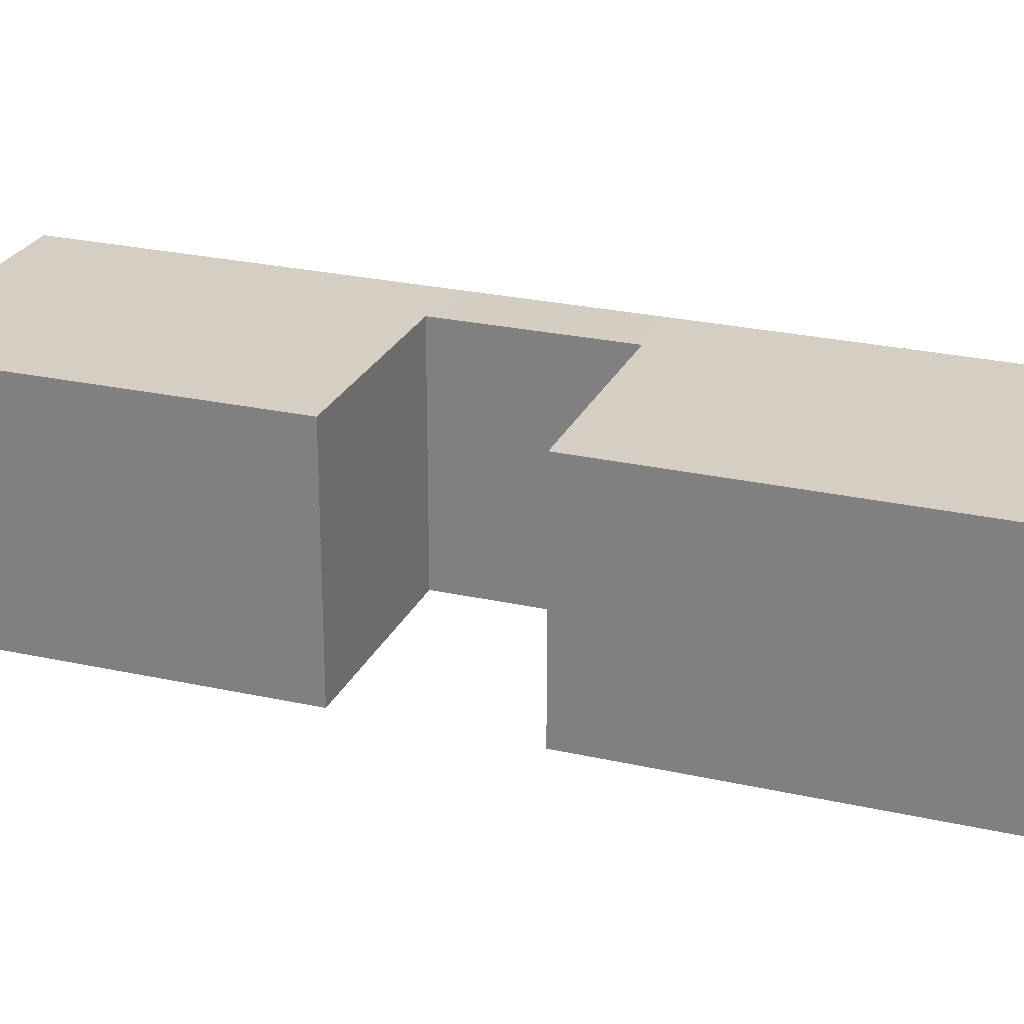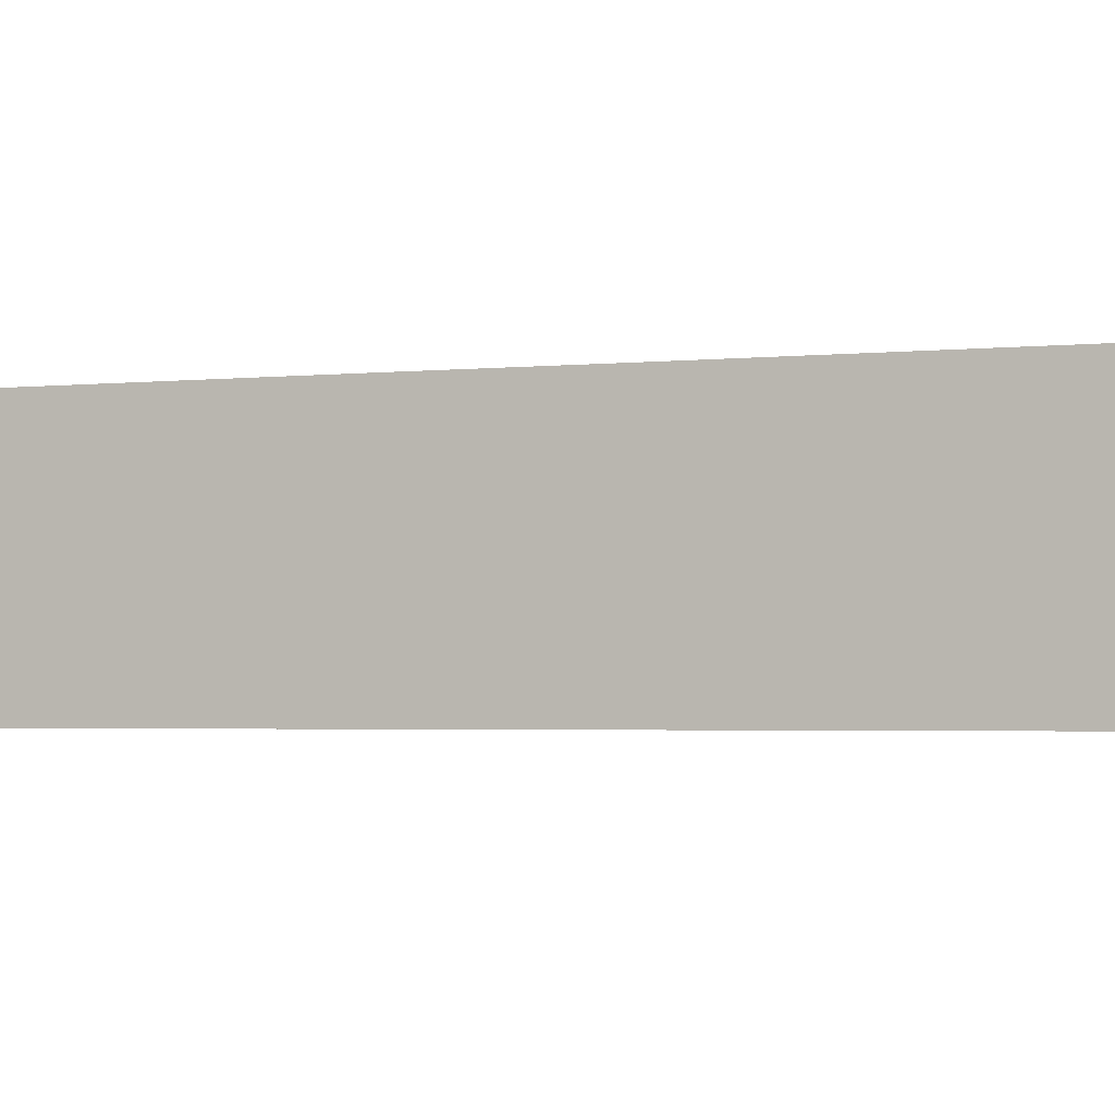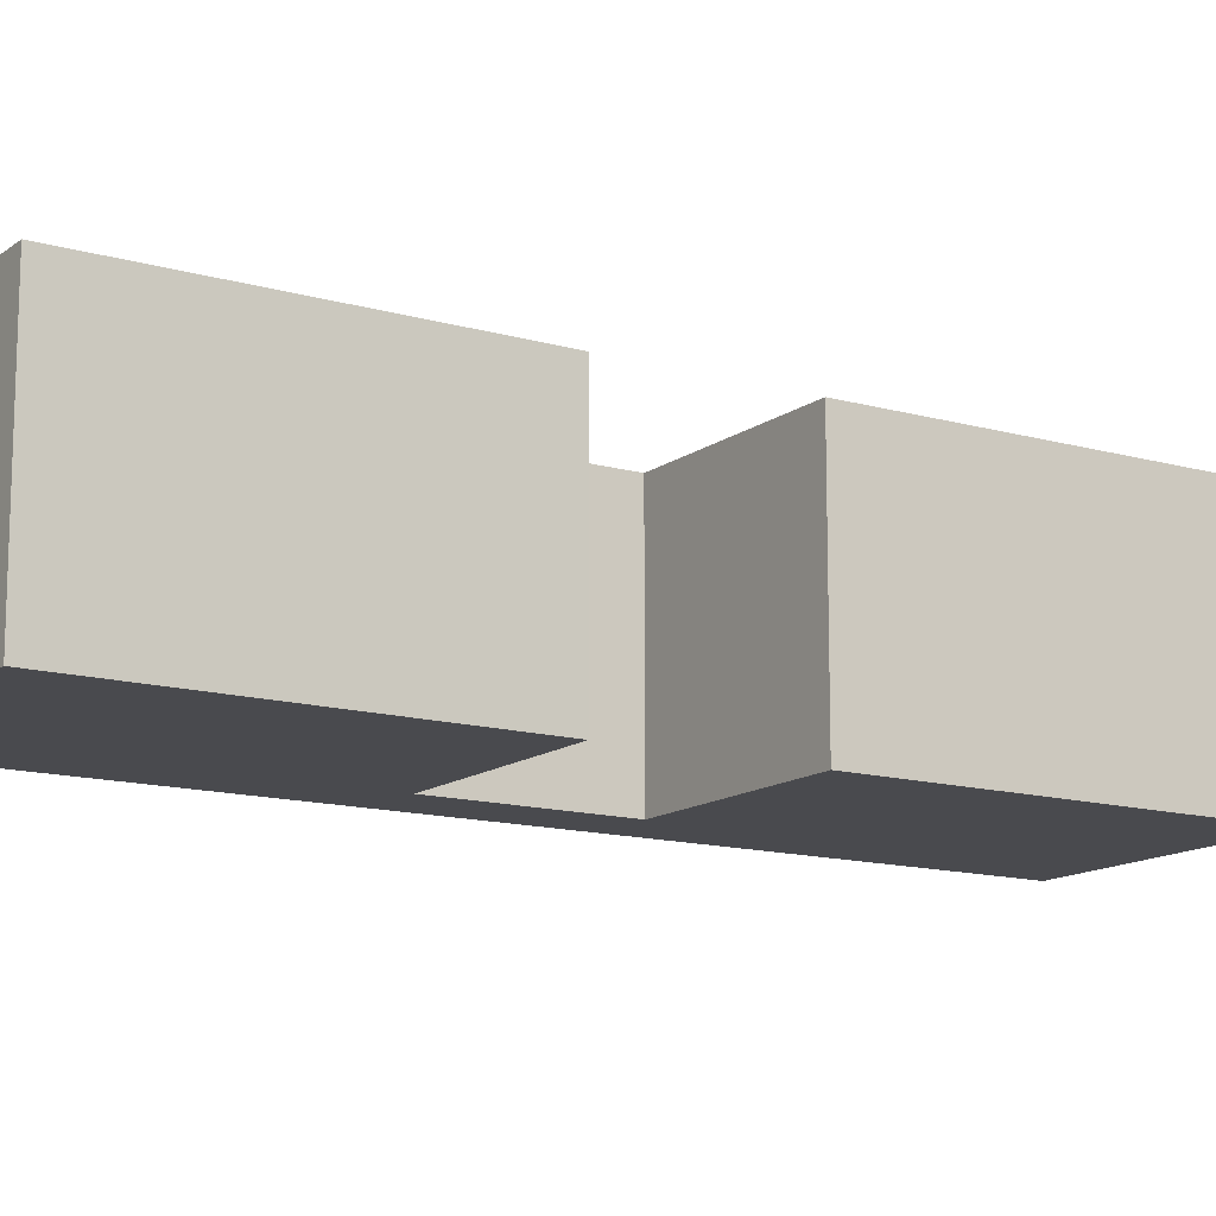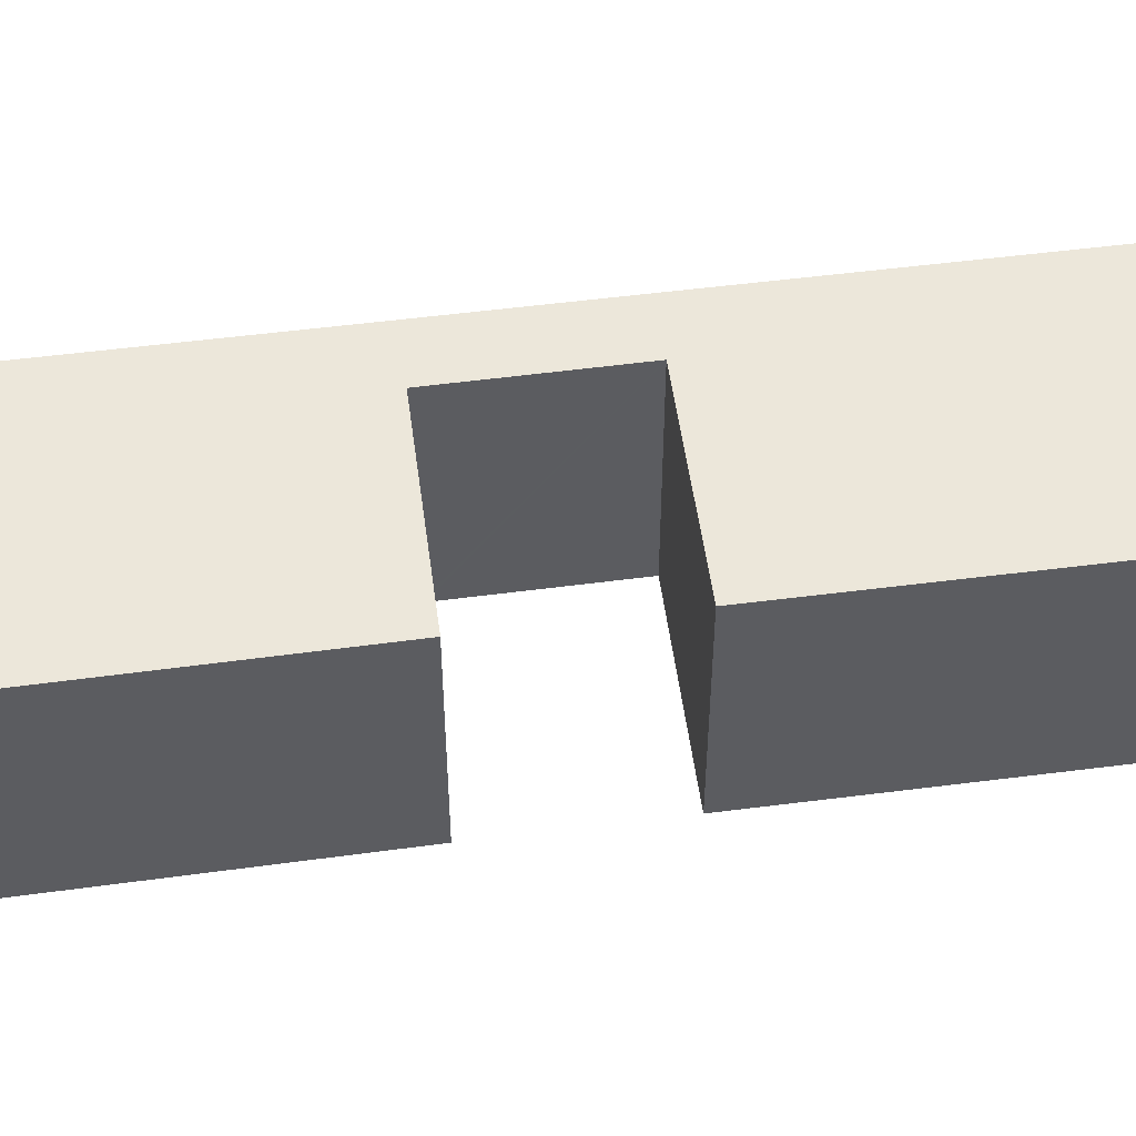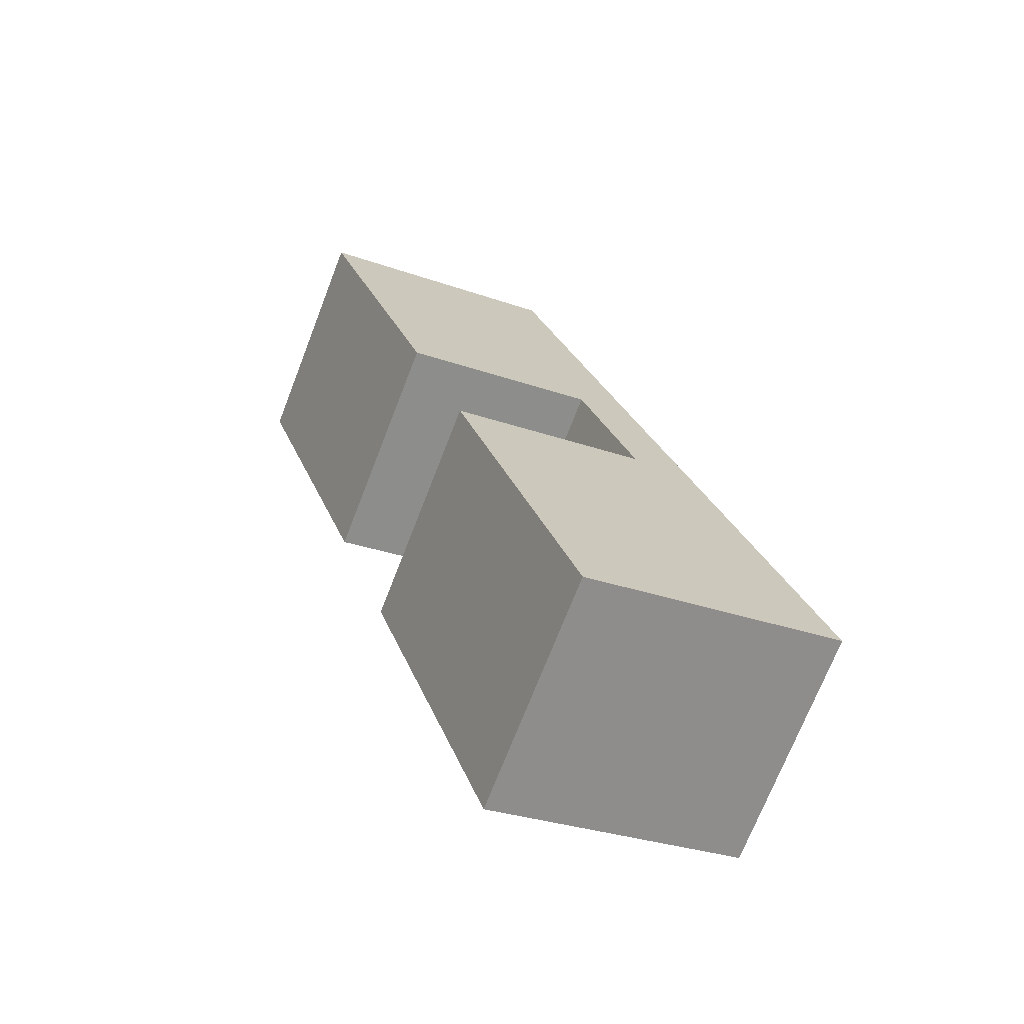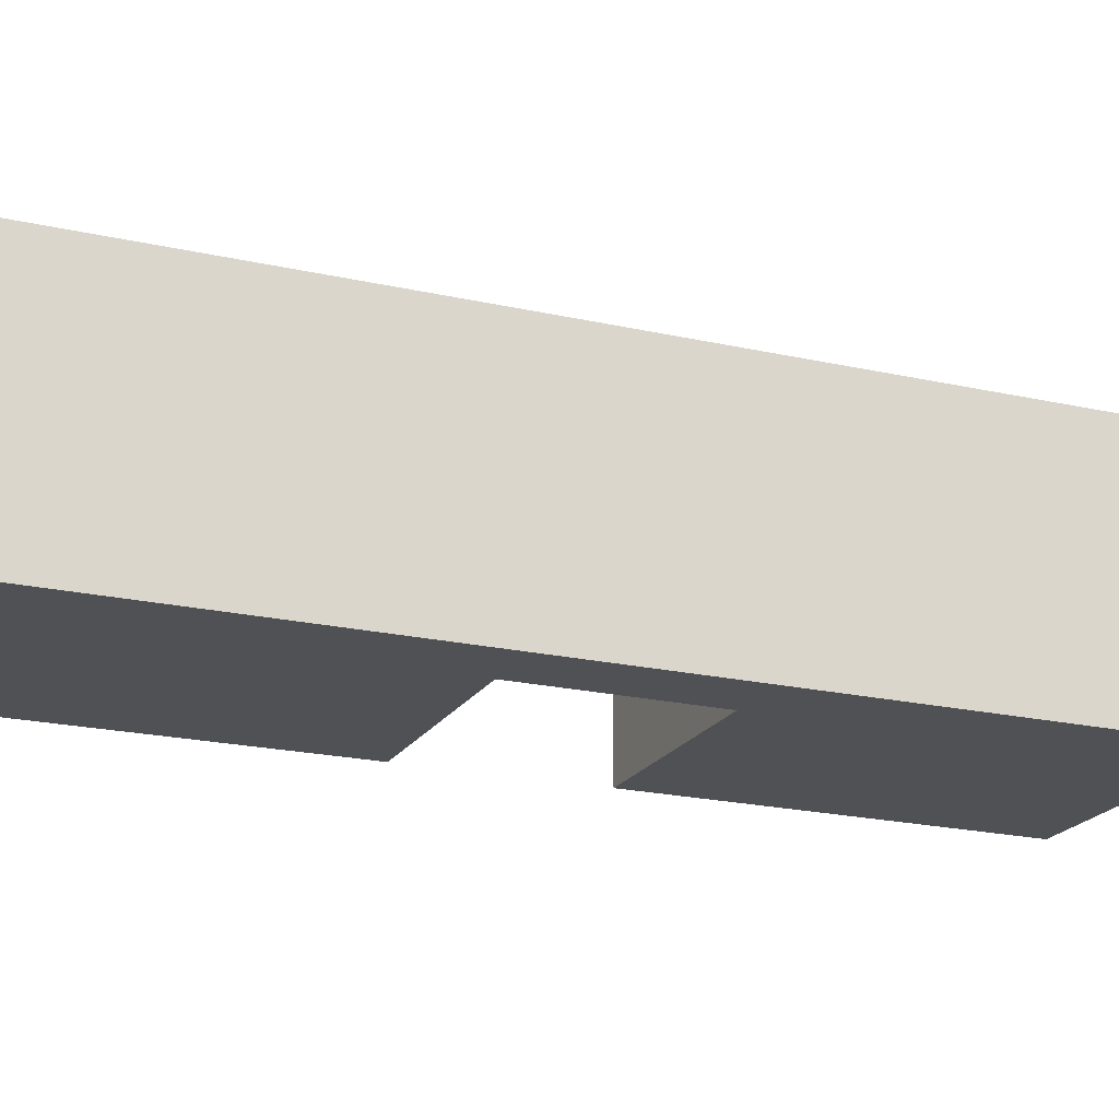
<metadata>
{"format":"obj","ext":"obj","renderer":"f3d","projection":"perspective","resolution":1024,"background":"white","views":[{"elev":25.4,"azim":128.5,"up":"+Y"},{"elev":-2.7,"azim":-51.0,"up":"+Y"},{"elev":-13.4,"azim":75.7,"up":"+Y"},{"elev":52.3,"azim":100.5,"up":"+Y"},{"elev":-71.4,"azim":158.8,"up":"+Z"},{"elev":-19.9,"azim":-94.5,"up":"+Y"}]}
</metadata>
<code>
v  0 8.498 5.204e-16
v  13.59 8.498 10.24
v  9.221 8.498 -2.93
v  6.488 8.498 12.55
v  4.434 8.498 13.29
v  6.512 8.498 12.63
v  8.458 8.491 18.39
v  6.363 8.491 19.07
v  8.492 8.491 18.5
v  19.8 8.491 28.61
v  9.936 8.491 29.78
v  10.54 8.491 31.58
v  15.56 8.491 16.19
v  13.59 -6.271e-16 10.24
v  9.221 1.794e-16 -2.93
v  19.8 -1.752e-15 28.61
v  15.56 -9.912e-16 16.19
v  8.492 -1.133e-15 18.5
v  8.458 -1.126e-15 18.39
v  6.488 -7.688e-16 12.55
v  6.512 -7.731e-16 12.63
v  0 0 0
v  4.434 -8.135e-16 13.29
v  6.363 -1.168e-15 19.07
v  9.936 -1.823e-15 29.78
v  10.54 -1.934e-15 31.58
g defaultobject
f 1 2 3
f 2 1 4
f 4 1 5
f 4 5 6
f 6 5 7
f 7 5 8
f 7 8 9
f 9 8 10
f 10 8 11
f 10 11 12
f 10 13 9
f 14 3 2
f 3 14 15
f 16 13 10
f 13 16 17
f 18 7 9
f 7 18 6
f 6 18 4
f 4 18 19
f 4 19 20
f 20 19 21
f 15 1 3
f 1 15 22
f 17 9 13
f 9 17 18
f 22 5 1
f 5 22 23
f 5 23 8
f 8 23 24
f 8 24 11
f 11 24 25
f 11 25 12
f 12 25 26
f 26 10 12
f 10 26 16
f 20 2 4
f 2 20 14
f 24 23 18
f 19 18 23
f 21 19 23
f 22 21 23
f 20 21 22
f 14 20 22
f 15 14 22
f 26 25 16
f 24 16 25
f 18 16 24
f 17 16 18

</code>
